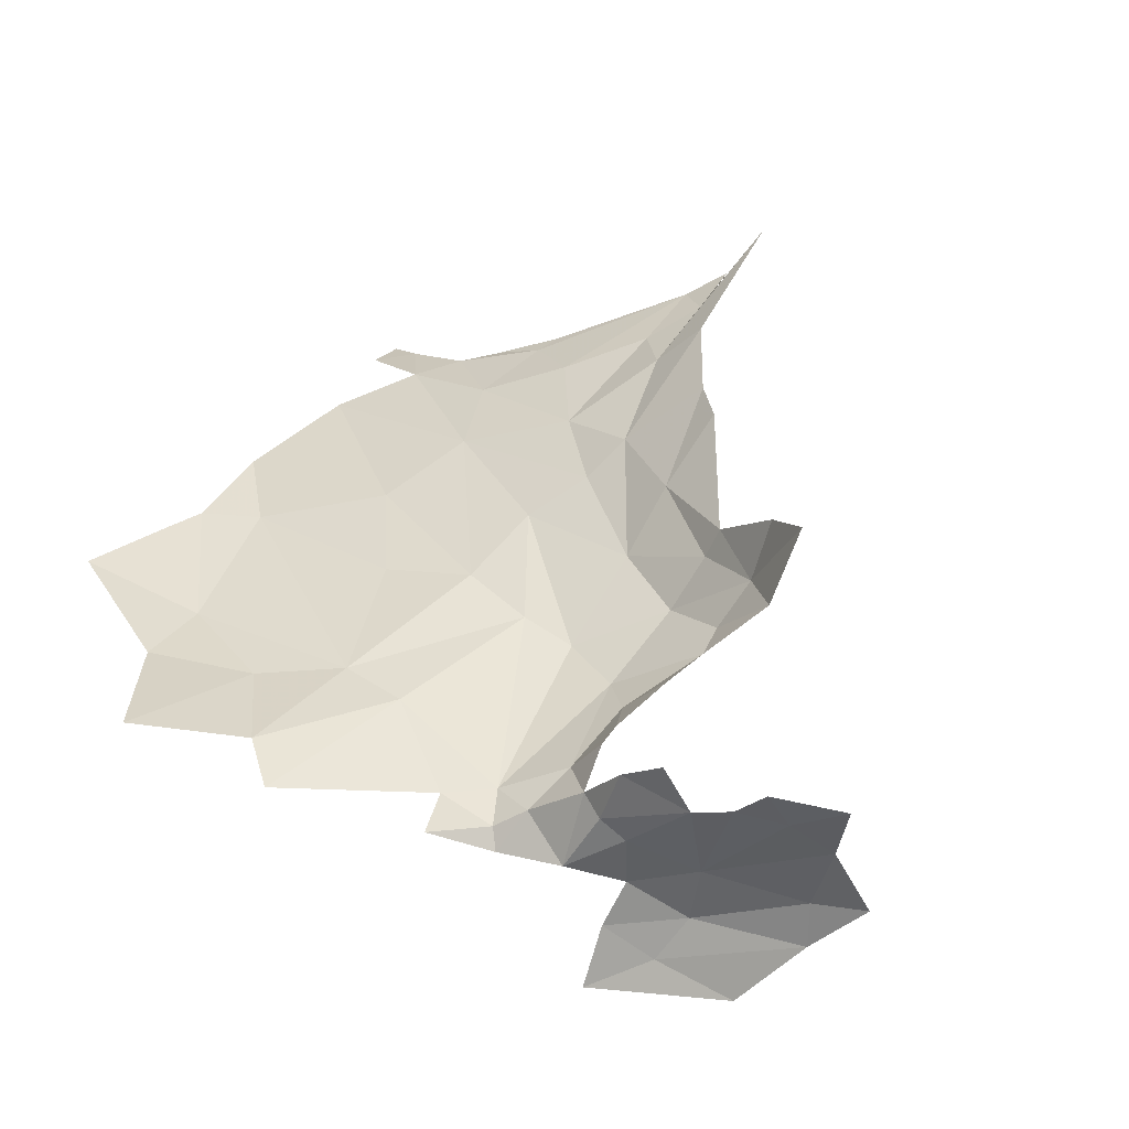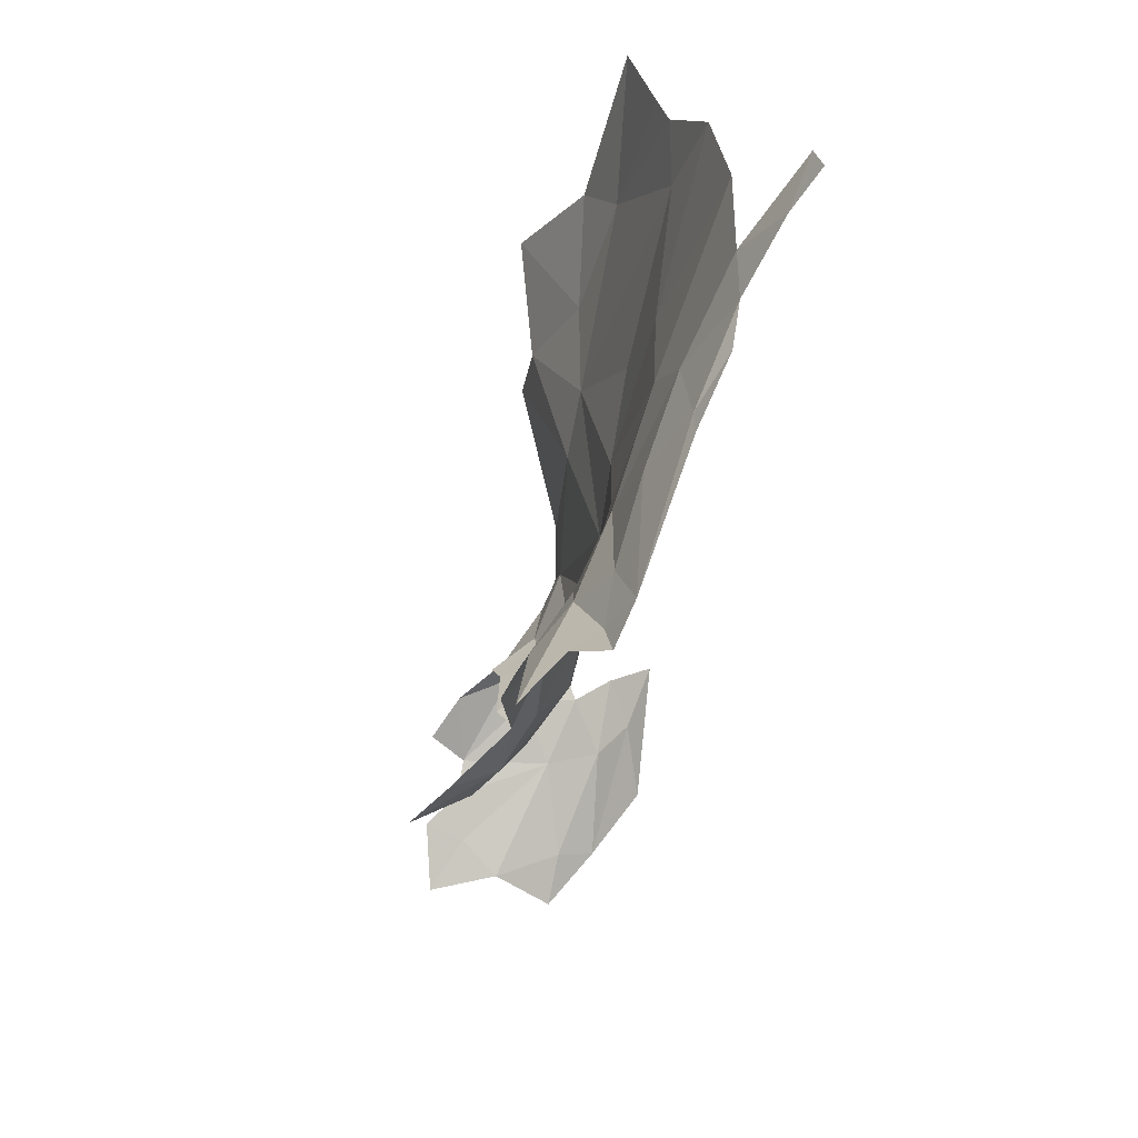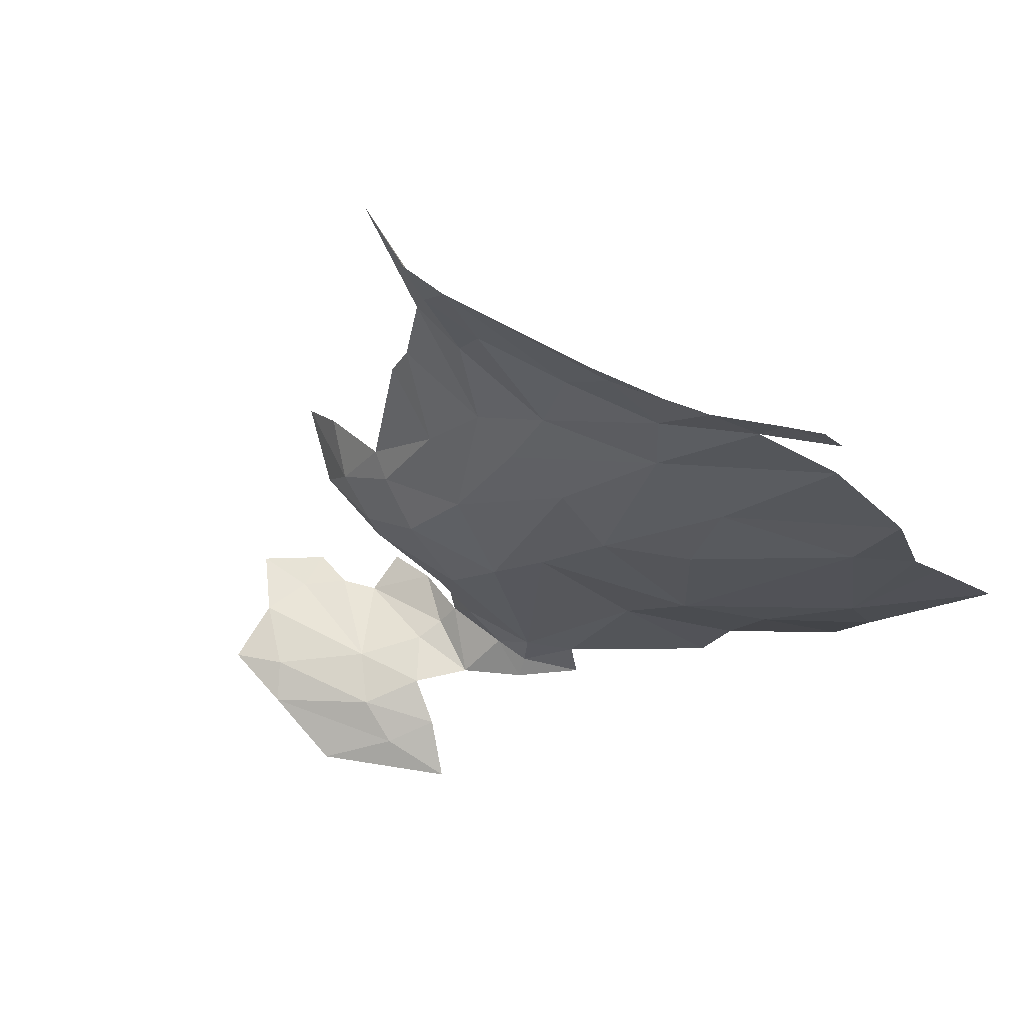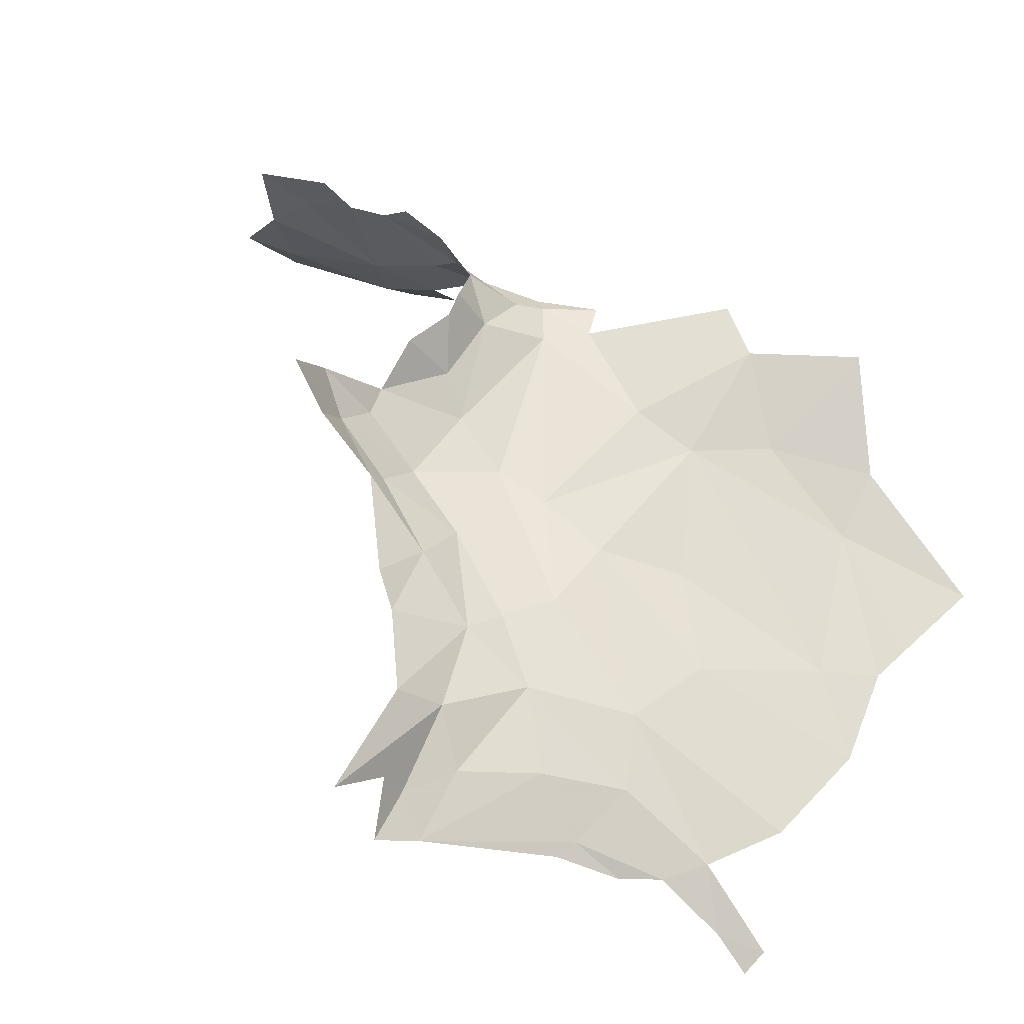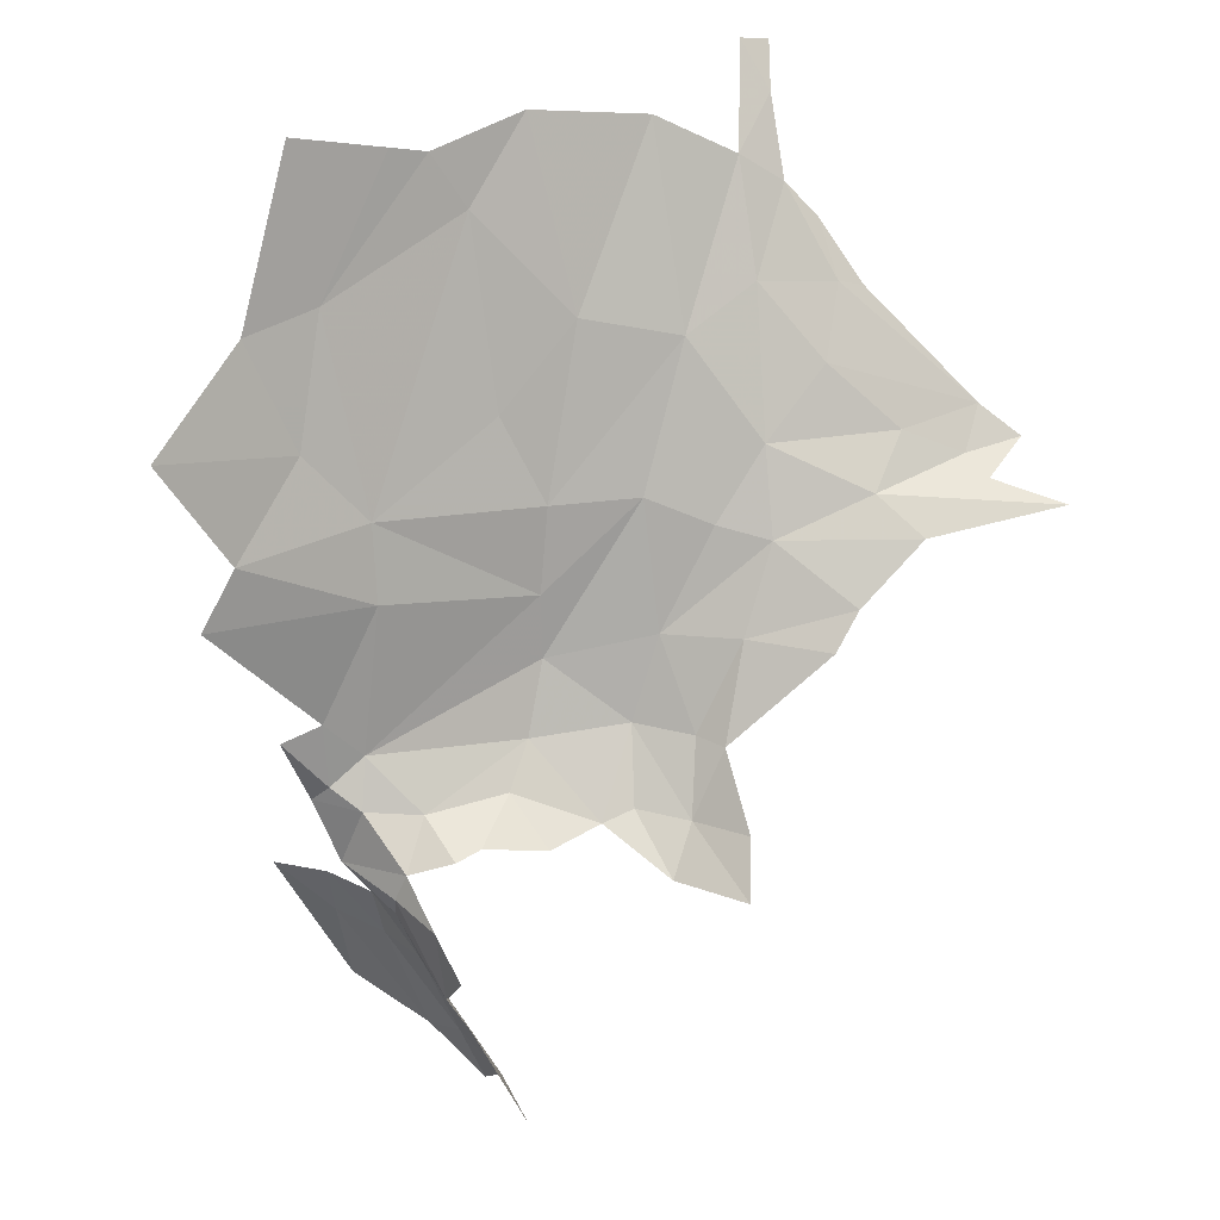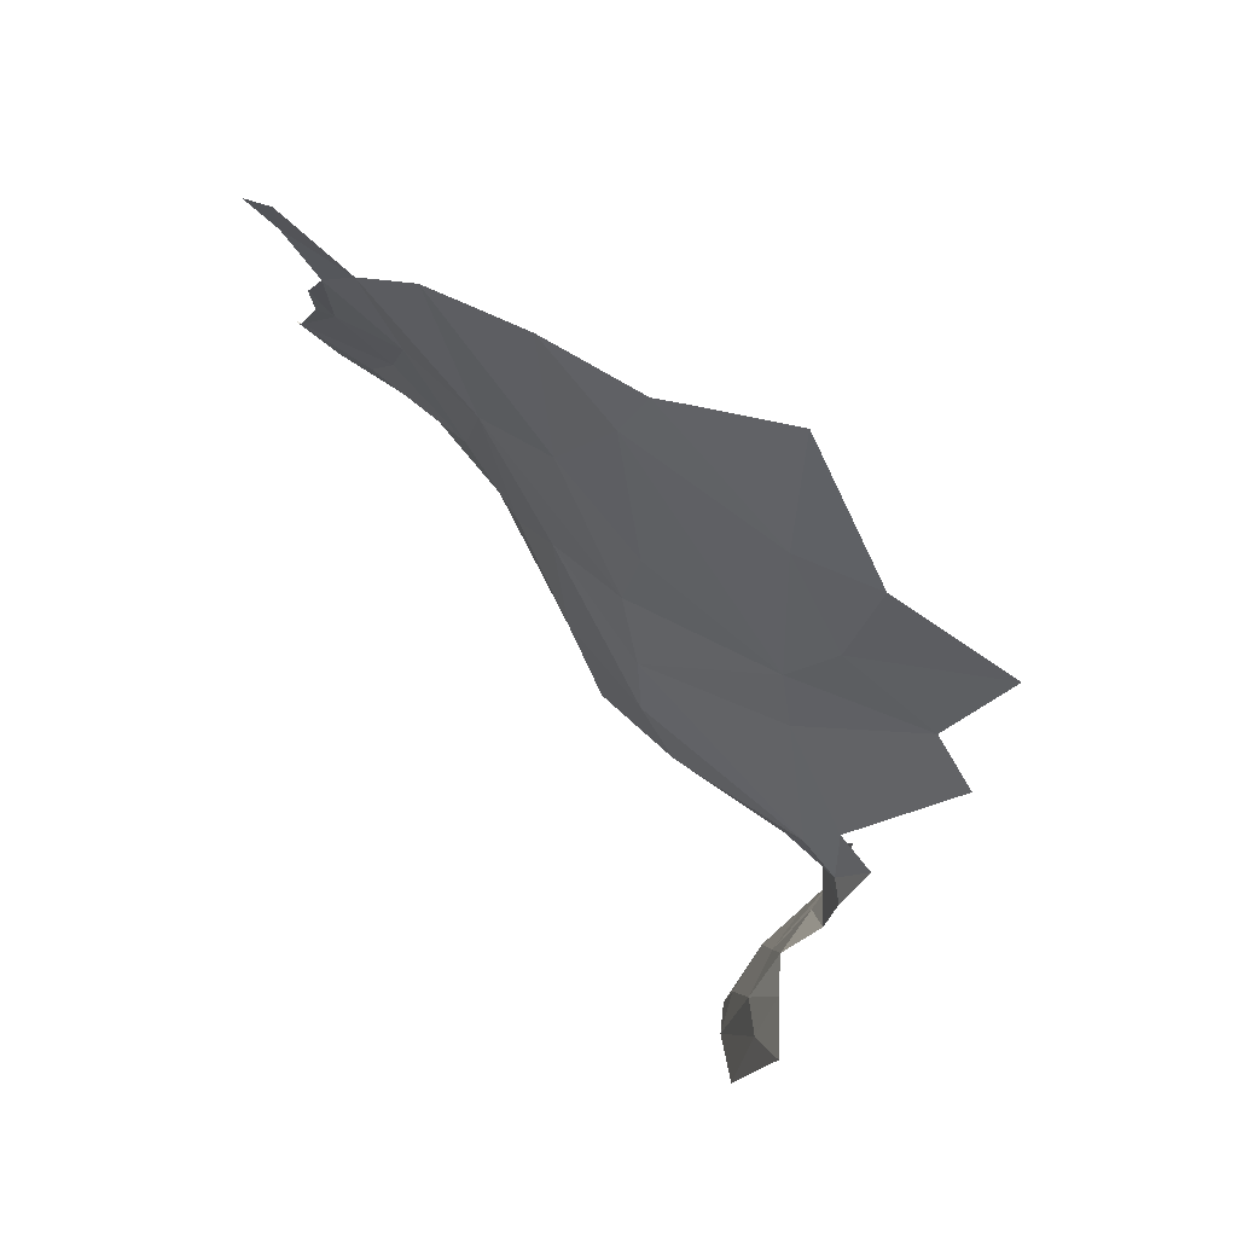
<metadata>
{"format":"obj","ext":"obj","renderer":"f3d","projection":"perspective","resolution":1024,"background":"white","views":[{"elev":48.7,"azim":130.8,"up":"+Y"},{"elev":25.3,"azim":-100.4,"up":"+Z"},{"elev":-29.4,"azim":-59.1,"up":"+Y"},{"elev":58.8,"azim":-55.0,"up":"+Y"},{"elev":24.4,"azim":155.6,"up":"+Z"},{"elev":45.9,"azim":36.7,"up":"+Z"}]}
</metadata>
<code>
v 3.708 1.771 0.4218
v 3.442 1.773 0.4029
v 3.5 1.737 0.5373
v 3.123 1.835 0.4699
v 2.918 1.873 0.4733
v 3.015 1.814 0.5721
v 3.22 1.649 0.9238
v 3.37 1.722 0.6609
v 3.216 1.756 0.6234
v 3.675 1.856 -0.008686
v 3.722 1.902 -0.0741
v 3.658 1.933 -0.0529
v 3.544 1.862 0.002
v 3.614 1.925 -0.0437
v 3.207 1.843 0.359
v 3.302 1.8 0.4025
v 3.461 1.794 0.1732
v 3.294 1.842 0.201
v 3.245 1.965 0.0606
v 3.089 2.005 0.1983
v 3.195 1.919 0.206
v 3.517 1.947 -0.0579
v 3.345 1.855 0.072
v 3.272 1.921 0.0657
v 3.369 1.918 -0.0355
v 3.35 2.013 -0.1124
v 3.302 1.974 -0.04356
v 3.803 1.756 0.5322
v 3.871 1.735 0.704
v 4.028 1.816 0.5751
v 3.748 1.704 0.7231
v 3.512 1.668 0.8232
v 2.983 1.917 0.3985
v 3.135 1.889 0.3395
v 3.045 1.993 0.2553
v 2.937 1.988 0.3461
v 2.734 1.911 0.4475
v 2.786 1.87 0.4941
v 2.826 1.905 0.433
v 3.665 1.996 -0.2956
v 3.681 1.834 -0.2589
v 3.631 1.991 -0.3661
v 3.648 2.052 -0.3375
v 2.927 1.762 0.6634
v 2.967 1.757 0.6737
v 3.092 1.671 0.8575
v 3.498 1.824 0.06319
v 3.421 1.916 -0.0501
v 3.46 1.786 0.2713
v 3.695 1.979 -0.2448
v 3.41 1.638 0.9474
v 3.28 2.122 -0.1101
v 3.049 1.582 1.004
v 3.016 1.621 0.9302
v 2.999 1.579 0.9974
v 3.726 1.863 -0.1568
v 3.732 1.774 -0.1648
v 3.759 1.829 0.0016
v 3.251 2.062 -0.0369
v 3.566 1.661 0.9102
v 3.627 1.668 0.9241
v 3.778 1.683 0.9579
v 3.097 1.746 0.6879
v 2.728 2.04 0.3837
v 2.814 1.956 0.4097
v 3.742 1.799 0.07533
v 3.022 1.683 0.8114
v 3.702 1.74 -0.26
v 3.776 1.704 -0.157
v 3.834 1.62 -0.1704
v 3.757 1.676 -0.2413
v 3.642 1.761 -0.4256
v 3.587 1.849 -0.486
v 3.618 1.826 -0.407
v 3.798 1.798 0.0356
v 3.819 1.779 0.0111
v 3.596 1.94 -0.4236
v 2.974 1.703 0.7573
v 3.785 1.8 -0.08862
v 3.737 1.891 -0.1163
v 3.71 1.982 -0.1306
v 3.711 1.793 0.3039
v 3.922 1.815 0.4081
v 3.599 2.054 -0.4409
v 3.978 1.824 0.3231
v 3.802 1.796 0.1355
v 3.863 1.783 0.1118
v 3.73 1.662 -0.3676
v 3.692 2.033 -0.1909
f 1 2 3
f 4 5 6
f 7 8 9
f 10 11 12
f 13 10 14
f 15 9 16
f 17 18 16
f 19 20 21
f 14 22 13
f 23 24 18
f 25 26 27
f 28 29 30
f 31 1 32
f 4 33 5
f 34 35 36
f 37 38 39
f 40 41 42
f 40 42 43
f 25 27 23
f 44 45 38
f 46 7 9
f 47 48 23
f 13 22 48
f 49 2 1
f 50 41 40
f 7 51 8
f 26 52 27
f 18 15 16
f 53 54 55
f 53 46 54
f 56 57 41
f 18 24 21
f 10 58 11
f 27 52 59
f 60 31 32
f 61 62 31
f 63 6 45
f 17 23 18
f 17 47 23
f 33 64 65
f 39 65 37
f 39 33 65
f 12 14 10
f 19 27 59
f 24 23 27
f 2 8 3
f 2 9 8
f 2 16 9
f 34 33 4
f 10 66 58
f 10 47 66
f 45 67 63
f 33 39 5
f 32 3 8
f 32 1 3
f 68 41 57
f 68 57 69
f 51 32 8
f 51 60 32
f 47 13 48
f 47 10 13
f 69 70 71
f 69 71 68
f 48 25 23
f 48 26 25
f 31 29 28
f 31 62 29
f 72 73 74
f 72 74 68
f 33 36 64
f 33 34 36
f 58 66 75
f 46 67 54
f 46 63 67
f 17 66 47
f 17 49 66
f 34 21 35
f 34 18 21
f 49 16 2
f 49 17 16
f 63 46 9
f 28 1 31
f 38 5 39
f 38 6 5
f 63 4 6
f 61 31 60
f 58 75 76
f 74 73 77
f 78 45 44
f 78 67 45
f 9 4 63
f 9 15 4
f 35 21 20
f 19 24 27
f 19 21 24
f 6 38 45
f 11 79 80
f 11 80 81
f 34 15 18
f 34 4 15
f 49 82 66
f 83 28 30
f 82 49 1
f 80 50 81
f 71 72 68
f 84 42 77
f 42 84 43
f 56 41 50
f 79 58 76
f 83 82 1
f 85 86 82
f 83 85 82
f 86 66 82
f 1 28 83
f 11 58 79
f 80 79 56
f 75 86 87
f 75 66 86
f 68 74 41
f 57 56 79
f 88 72 71
f 80 56 50
f 42 41 77
f 71 70 88
f 74 77 41
f 81 50 89
f 75 87 76

</code>
